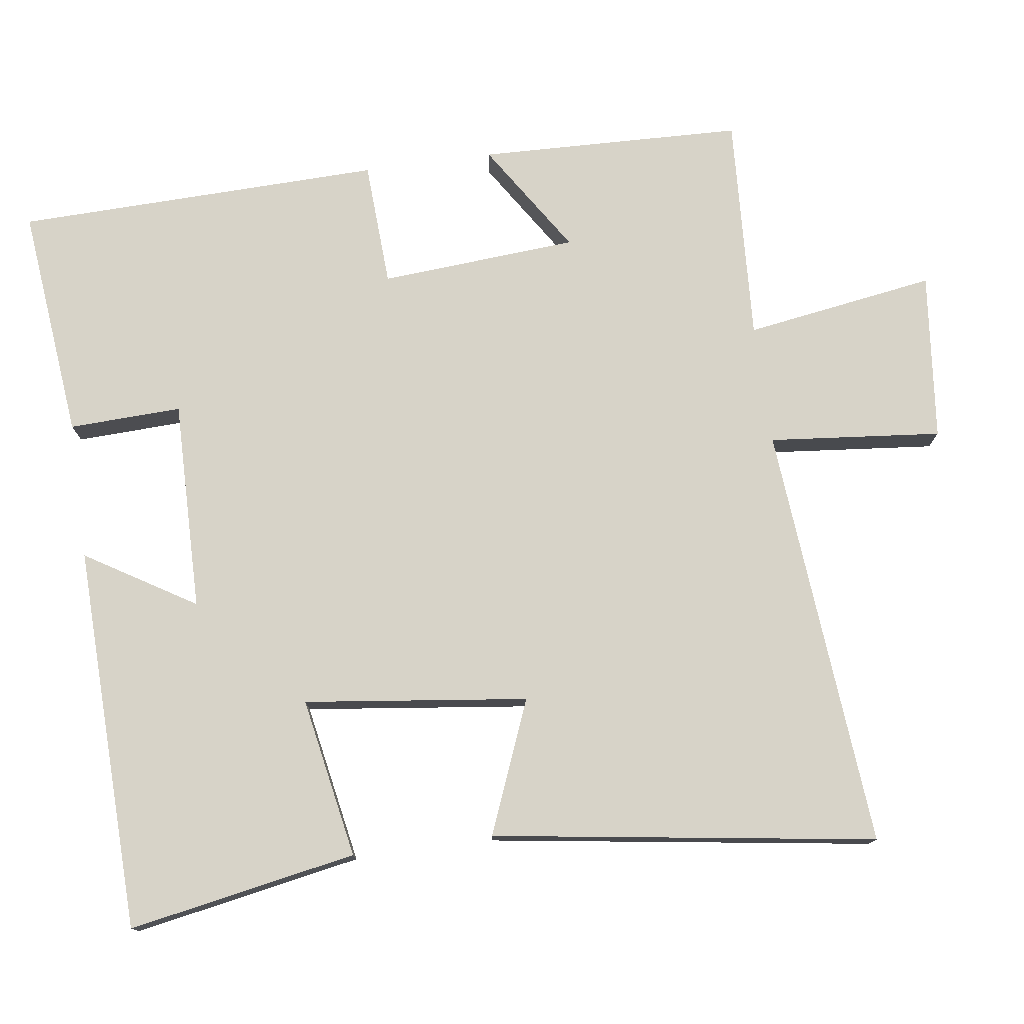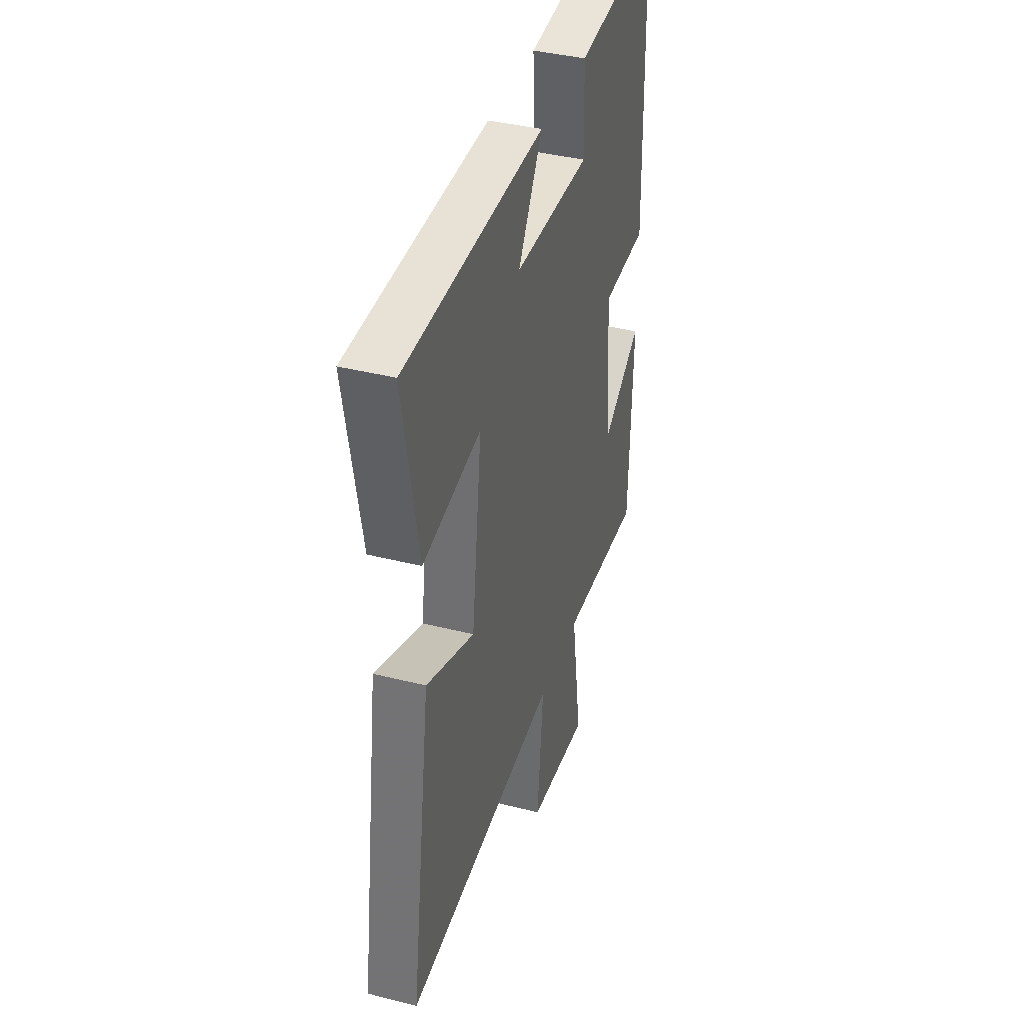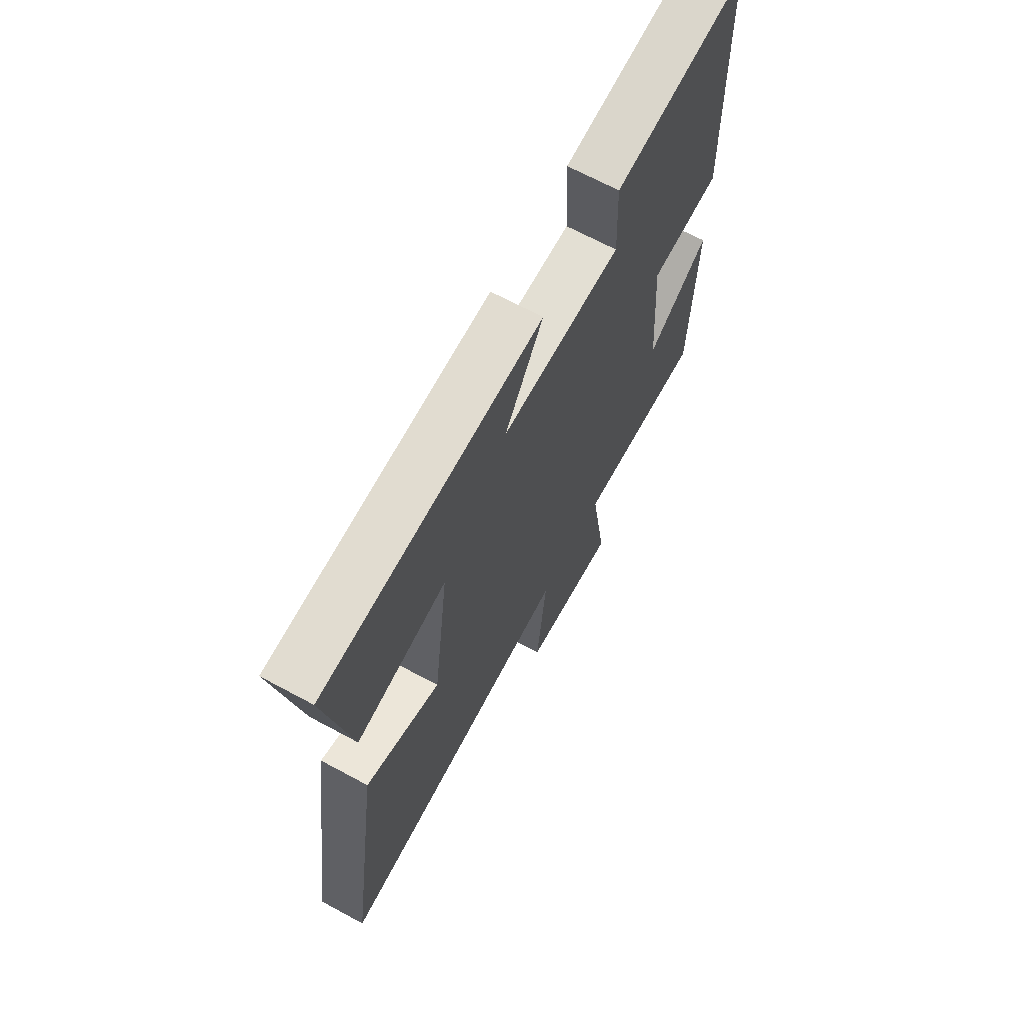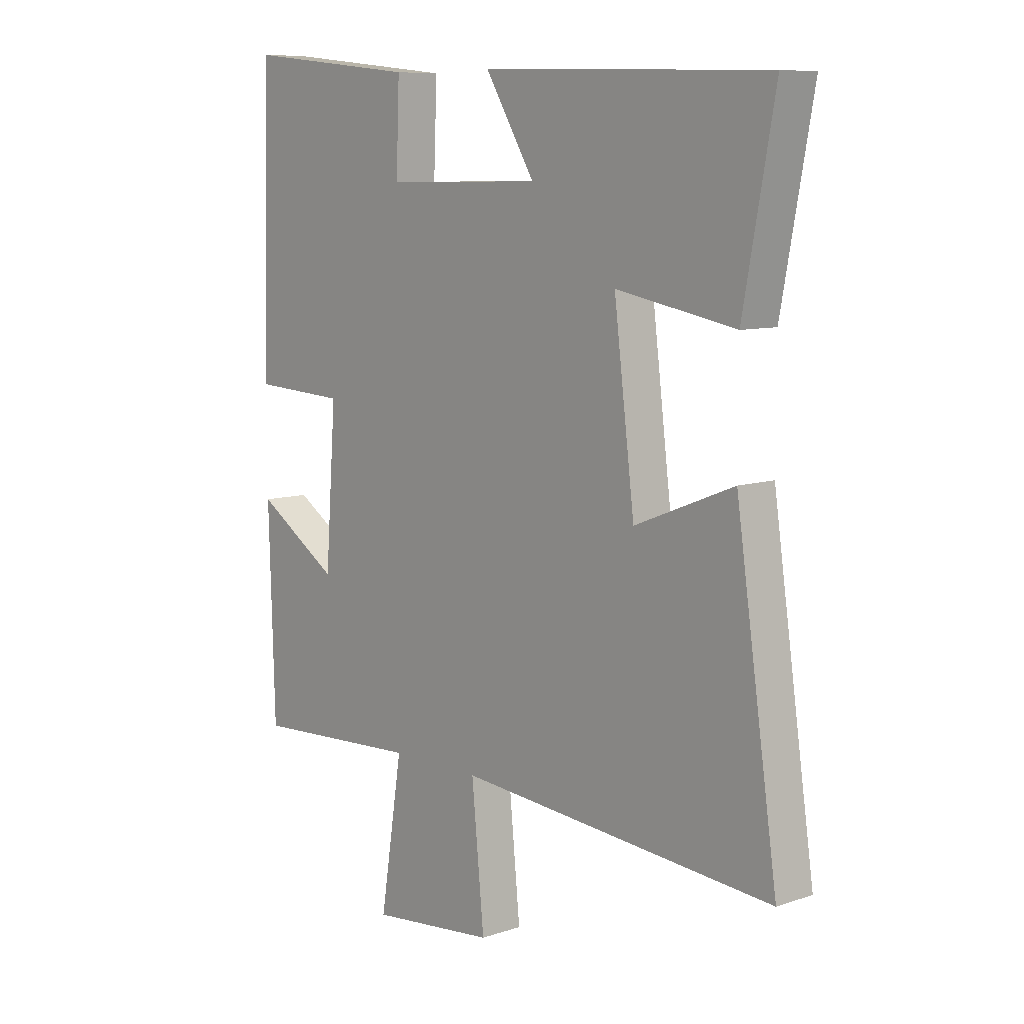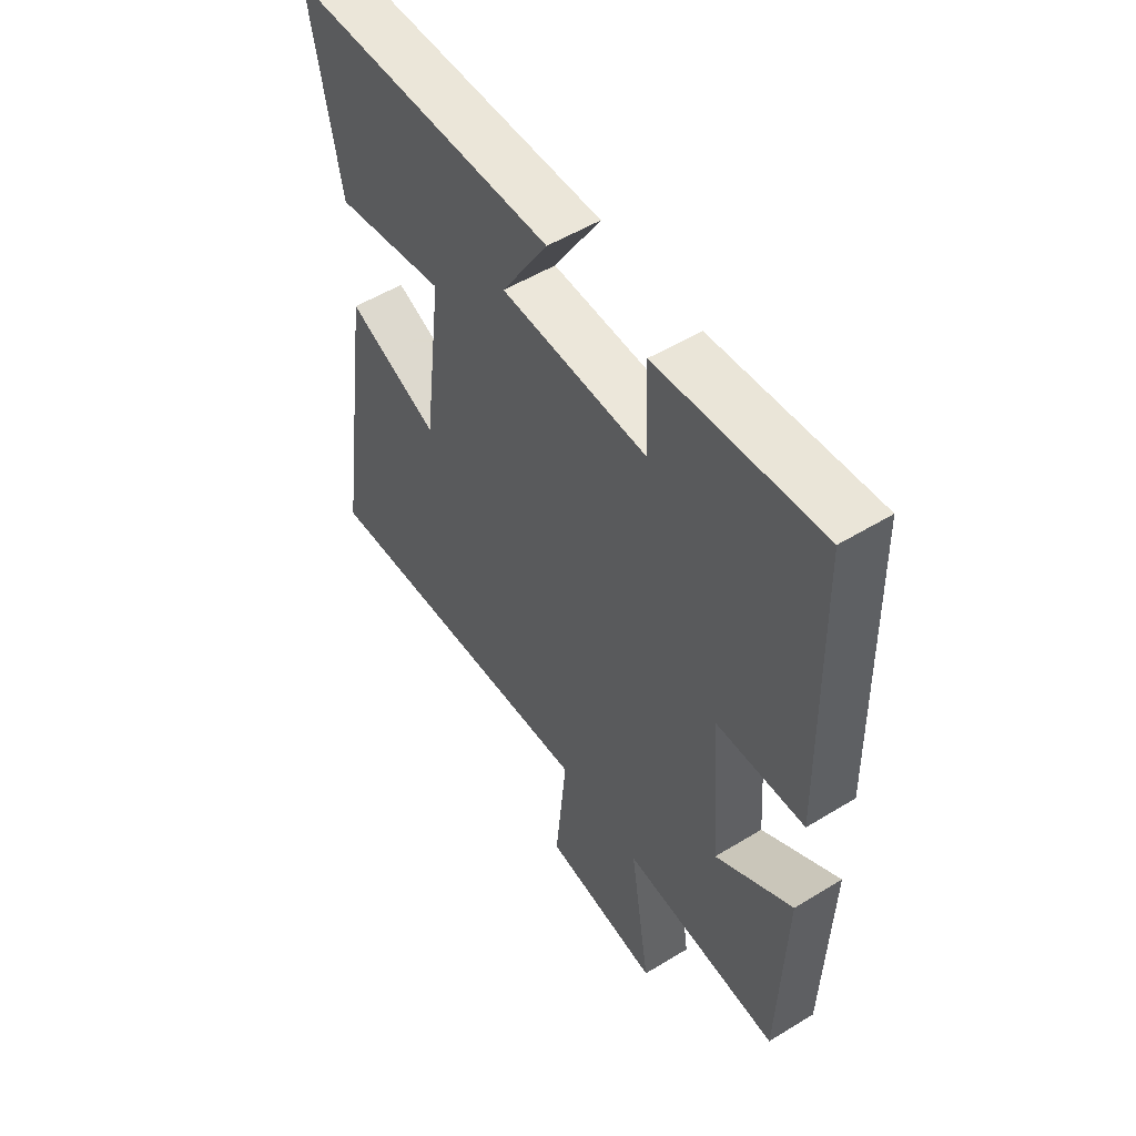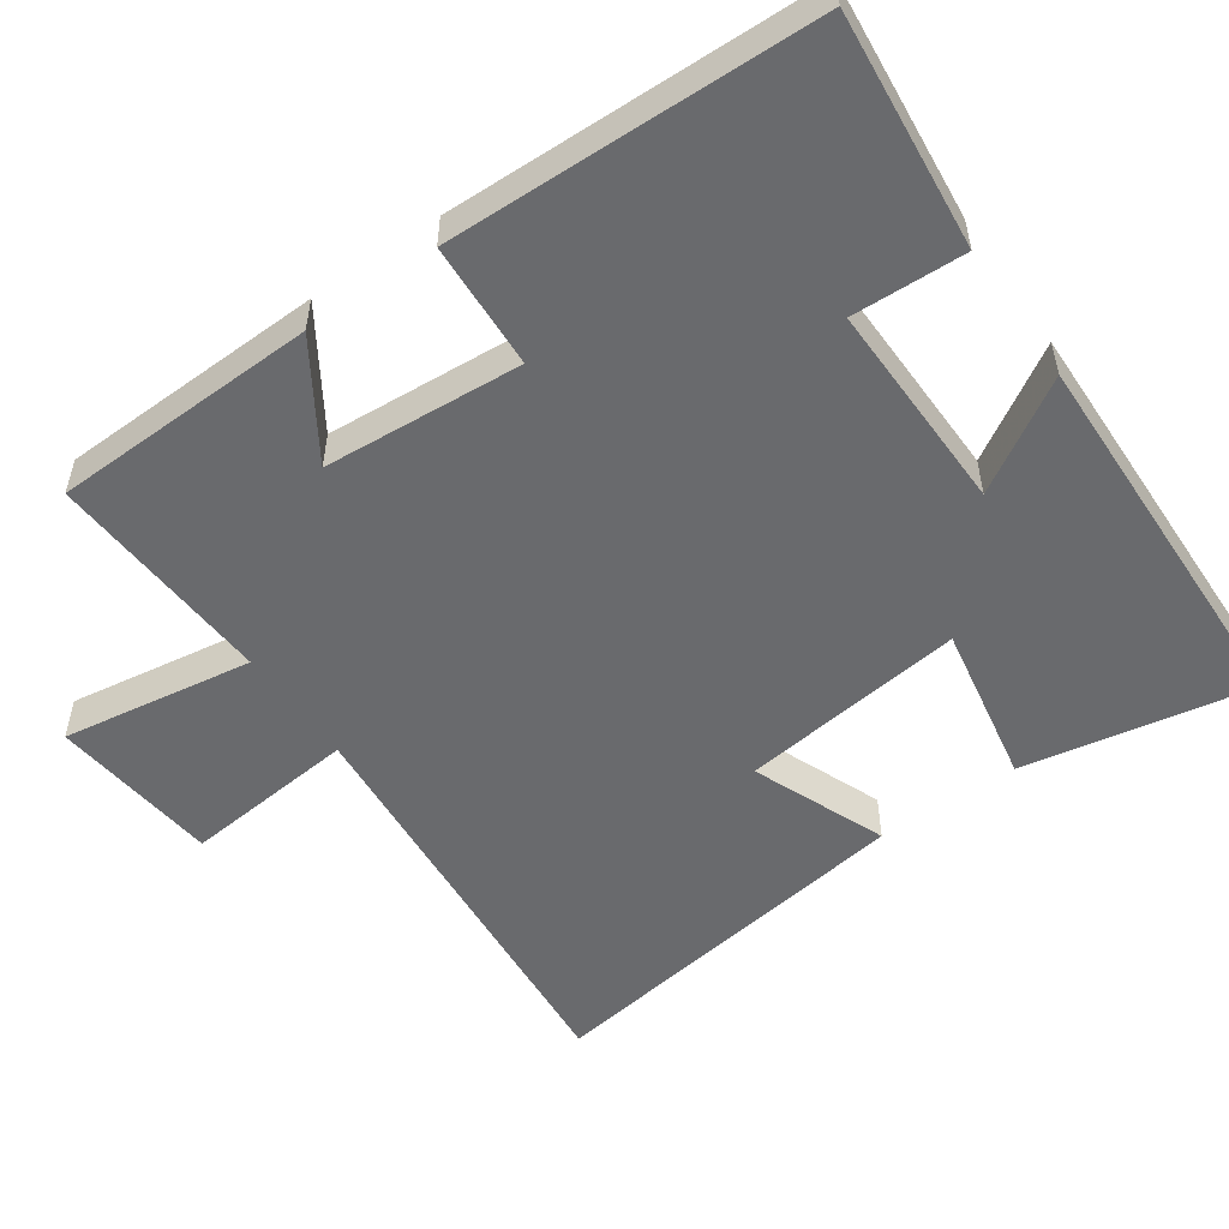
<metadata>
{"format":"obj","ext":"obj","renderer":"f3d","projection":"perspective","resolution":1024,"background":"white","views":[{"elev":76.6,"azim":82.2,"up":"+Y"},{"elev":39.2,"azim":107.6,"up":"+Z"},{"elev":67.7,"azim":118.4,"up":"+Z"},{"elev":8.9,"azim":48.3,"up":"+Z"},{"elev":53.1,"azim":-123.2,"up":"+Z"},{"elev":-53.0,"azim":-55.0,"up":"+Y"}]}
</metadata>
<code>
v -0.487 0.07 0.534
v -0.165 0.07 0.5
v -0.171 0.07 0.345
v 0.119 0.07 0.349
v 0.027 0.07 0.5
v 0.558 0.07 0.485
v 0.5 0.07 0.171
v 0.279 0.07 0.212
v 0.317 0.07 -0.096
v 0.5 0.07 -0.023
v 0.577 0.07 -0.55
v -0.008 0.07 -0.5
v 0.015 0.07 -0.738
v -0.217 0.07 -0.762
v -0.176 0.07 -0.5
v -0.489 0.07 -0.517
v -0.5 0.07 -0.153
v -0.347 0.07 -0.252
v -0.327 0.07 0.02
v -0.5 0.07 0.029
v -0.487 0 0.534
v -0.165 0 0.5
v -0.171 0 0.345
v 0.119 0 0.349
v 0.027 0 0.5
v 0.558 0 0.485
v 0.5 0 0.171
v 0.279 0 0.212
v 0.317 0 -0.096
v 0.5 0 -0.023
v 0.577 0 -0.55
v -0.008 0 -0.5
v 0.015 0 -0.738
v -0.217 0 -0.762
v -0.176 0 -0.5
v -0.489 0 -0.517
v -0.5 0 -0.153
v -0.347 0 -0.252
v -0.327 0 0.02
v -0.5 0 0.029
f 1 2 3
f 20 1 3
f 19 20 3
f 18 19 3 4
f 15 16 17 18
f 15 18 4
f 12 13 14 15
f 12 15 4
f 9 10 11 12
f 8 9 12 4
f 6 7 8
f 5 6 8
f 4 5 8
f 23 22 21
f 23 21 40
f 23 40 39
f 24 23 39 38
f 38 37 36 35
f 24 38 35
f 35 34 33 32
f 24 35 32
f 32 31 30 29
f 24 32 29 28
f 28 27 26
f 28 26 25
f 28 25 24
f 1 21 22 2
f 2 22 23 3
f 3 23 24 4
f 4 24 25 5
f 5 25 26 6
f 6 26 27 7
f 7 27 28 8
f 8 28 29 9
f 9 29 30 10
f 10 30 31 11
f 11 31 32 12
f 12 32 33 13
f 13 33 34 14
f 14 34 35 15
f 15 35 36 16
f 16 36 37 17
f 17 37 38 18
f 18 38 39 19
f 19 39 40 20
f 20 40 21 1

</code>
